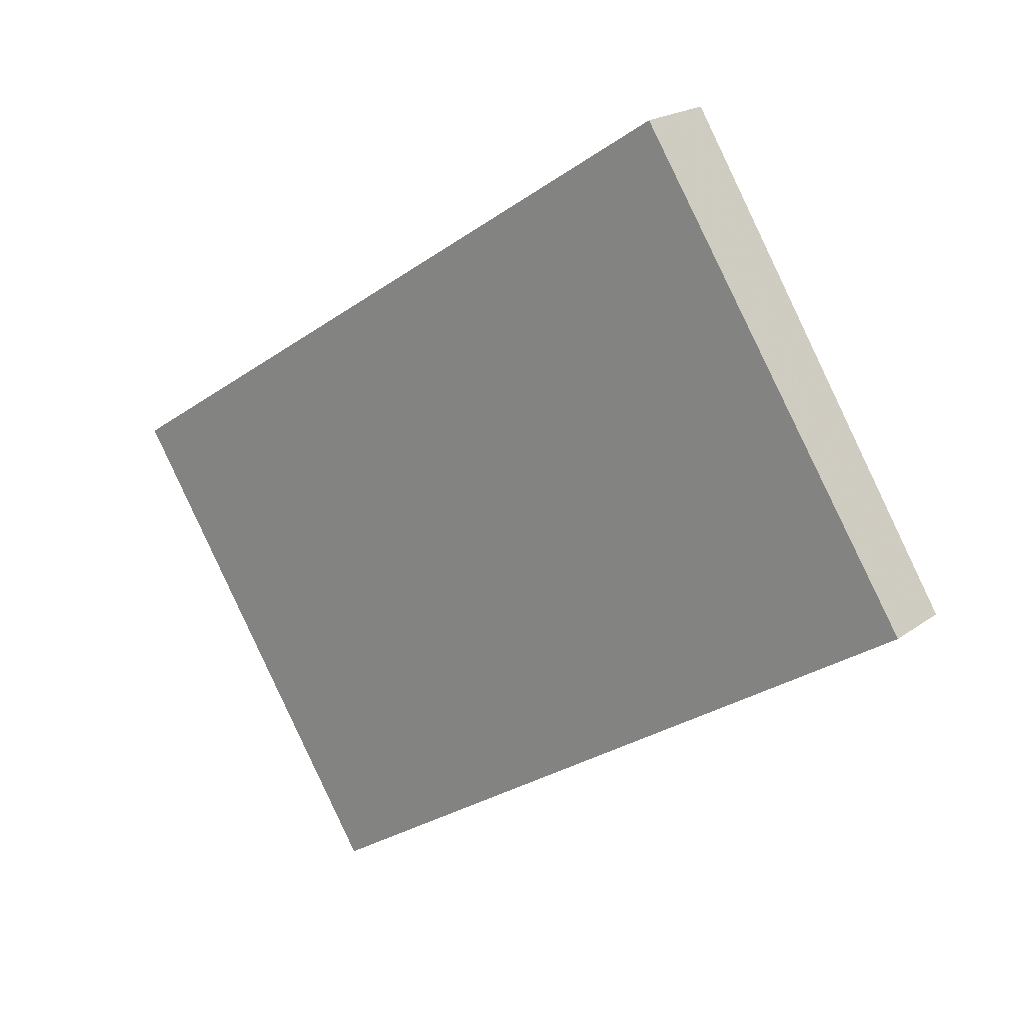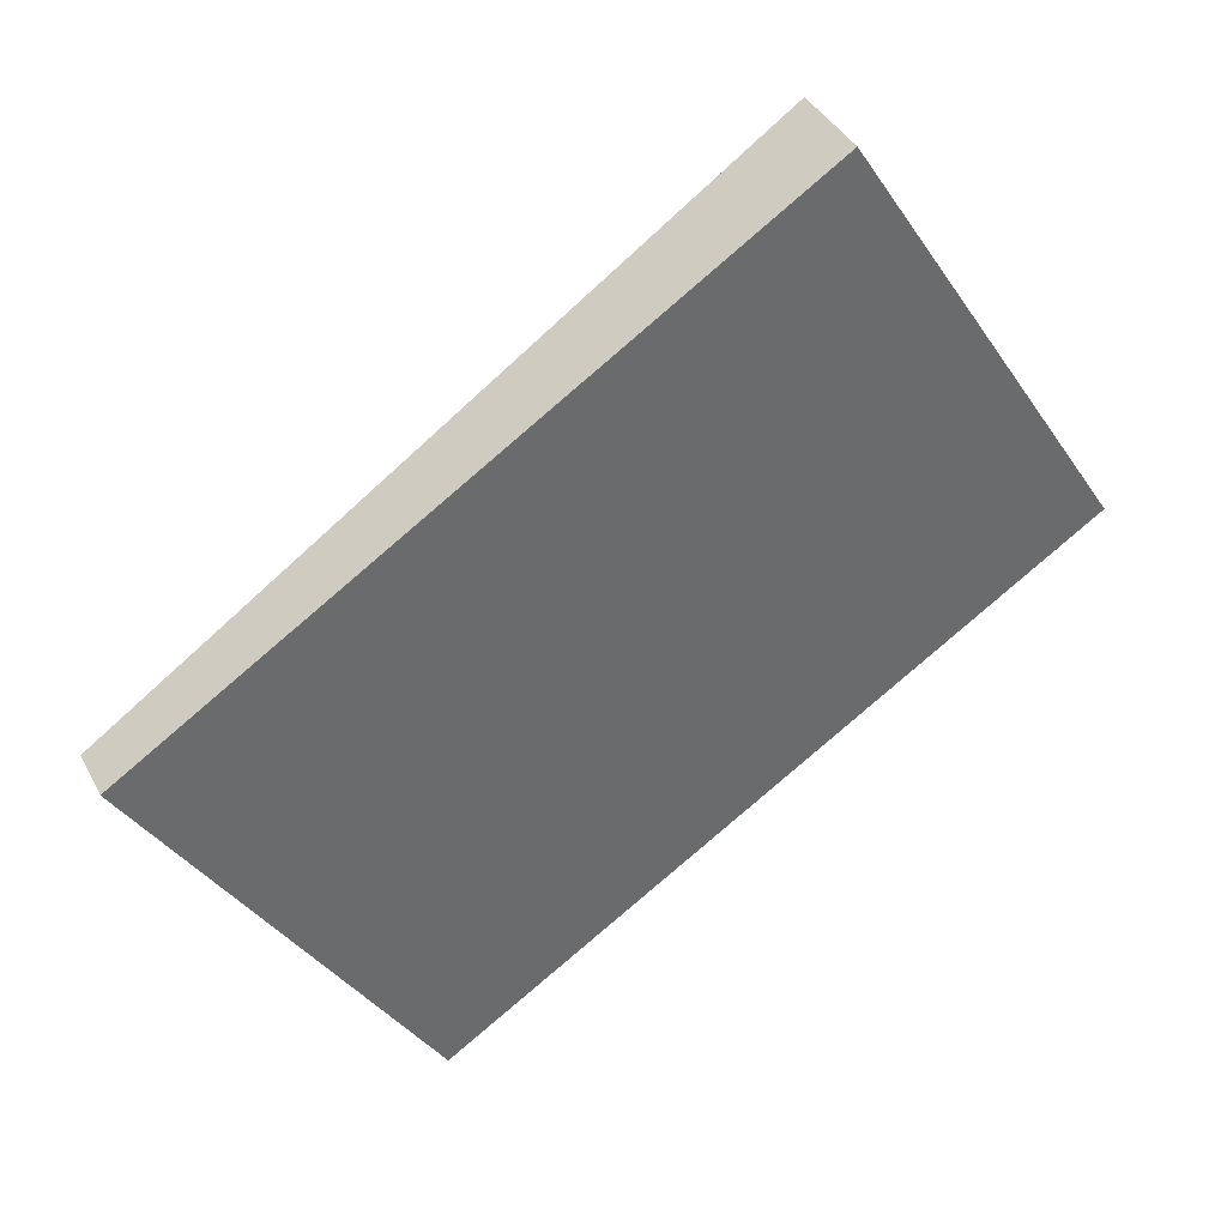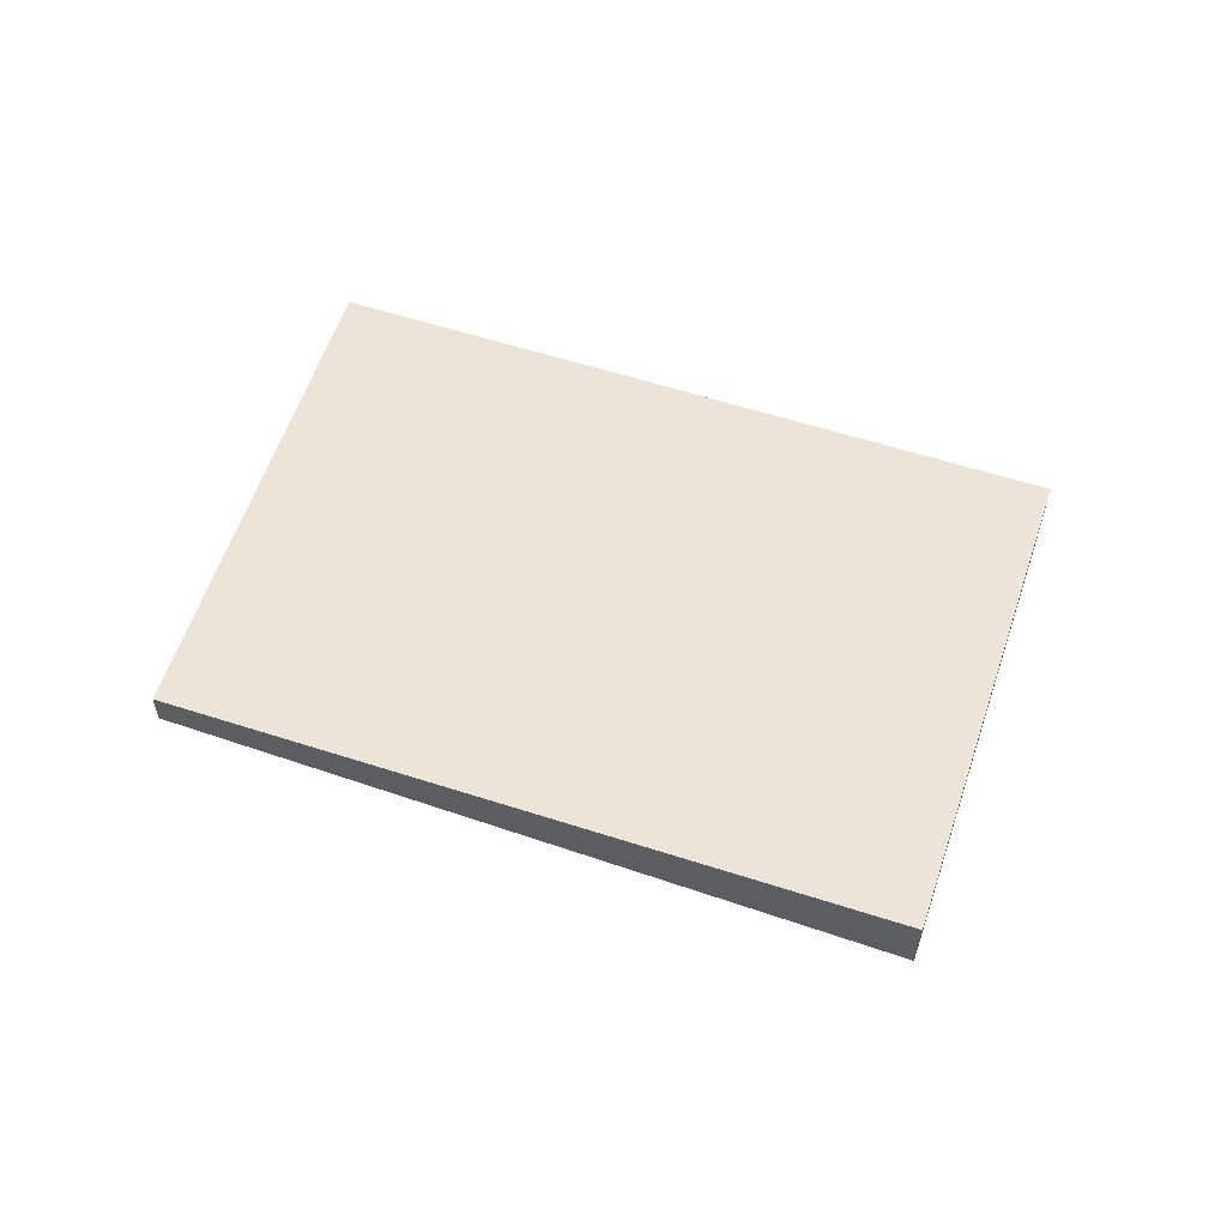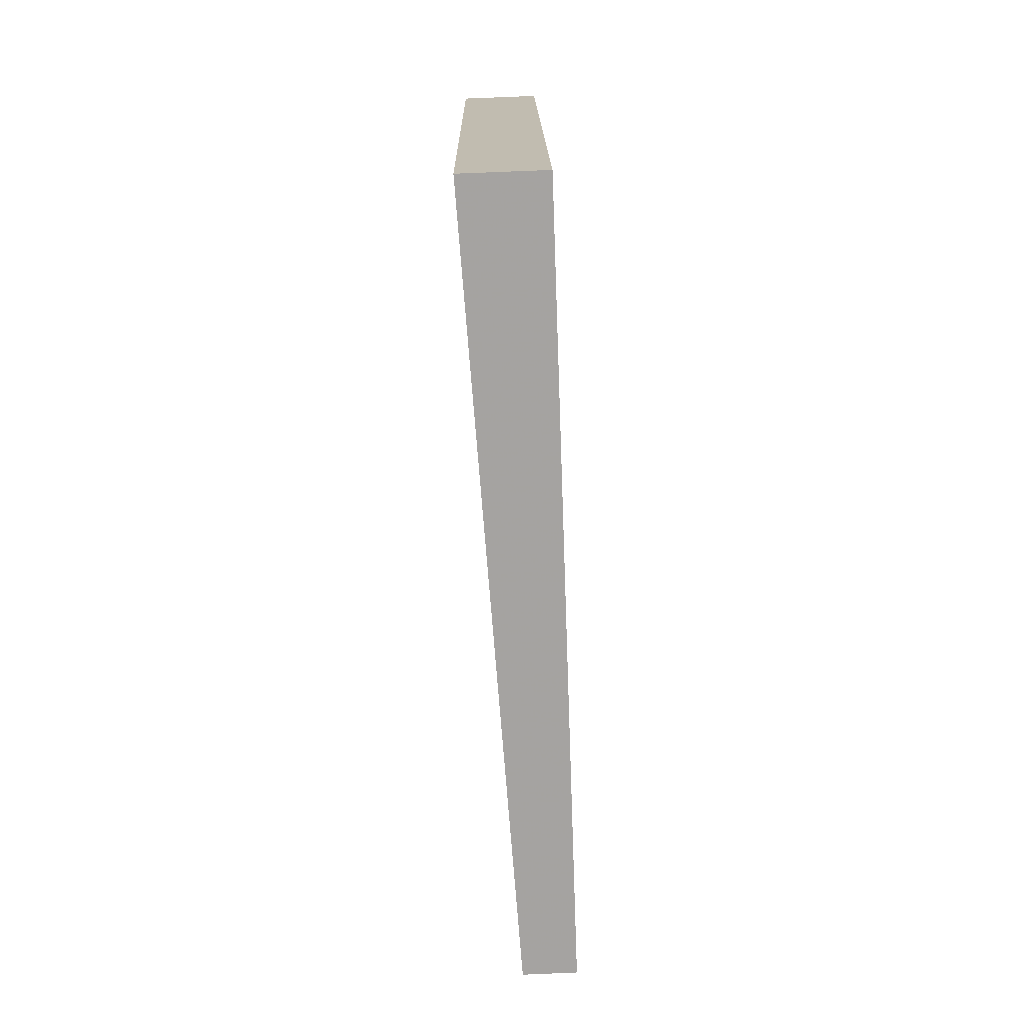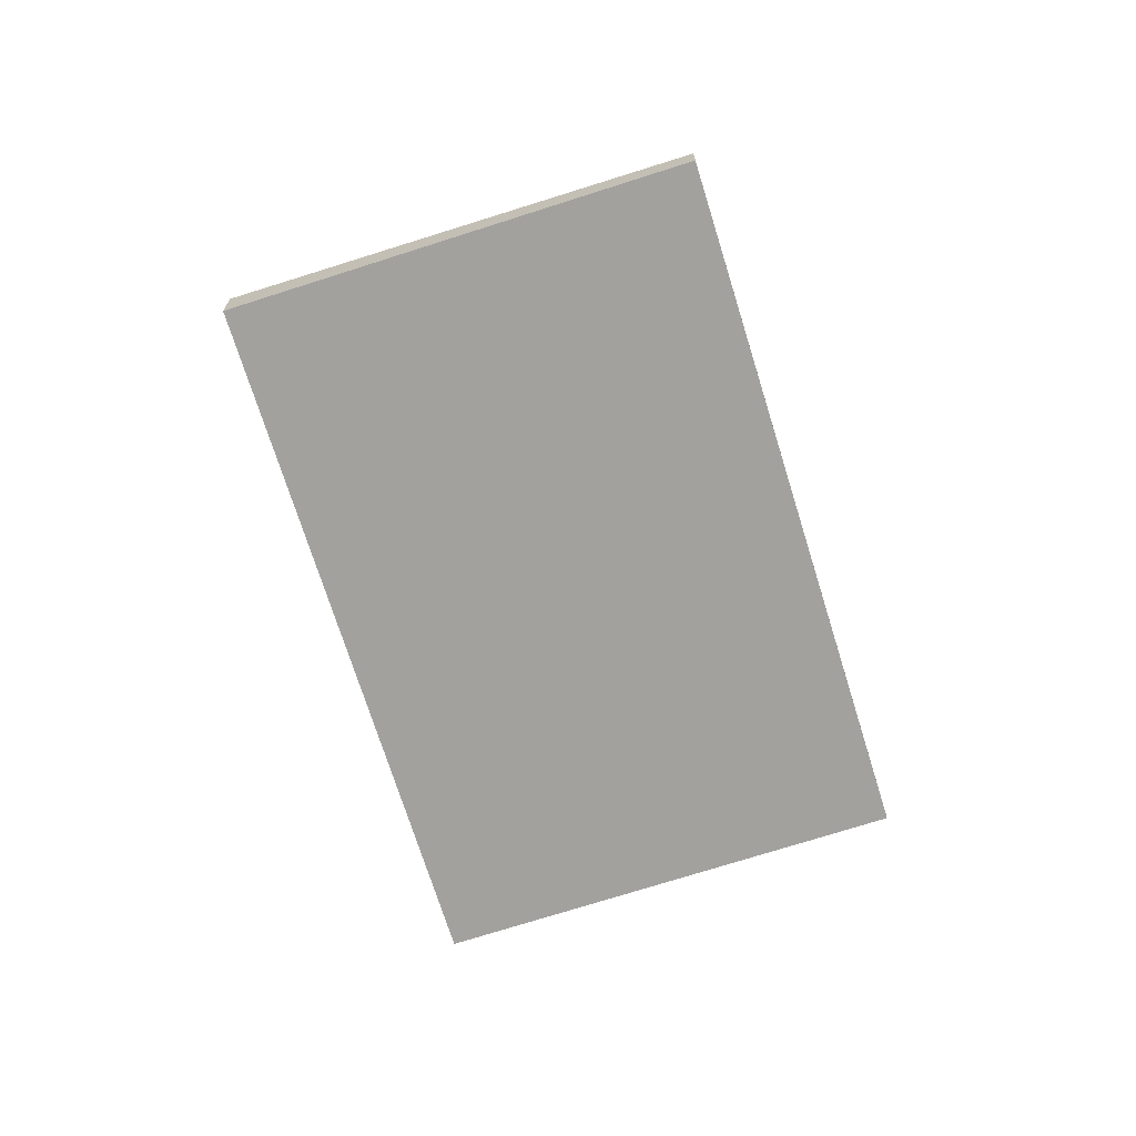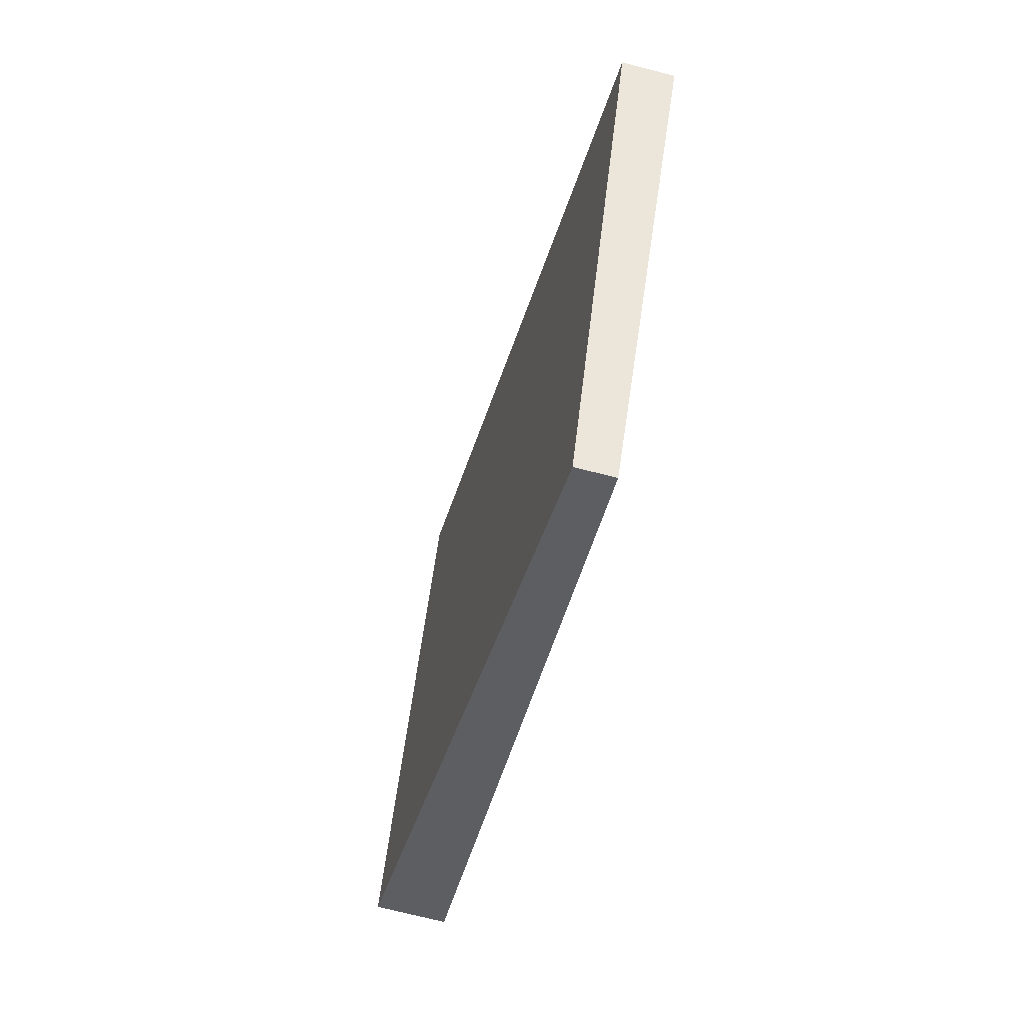
<metadata>
{"format":"obj","ext":"obj","renderer":"f3d","projection":"perspective","resolution":1024,"background":"white","views":[{"elev":19.8,"azim":36.9,"up":"+Y"},{"elev":38.9,"azim":-25.2,"up":"+Y"},{"elev":59.1,"azim":51.1,"up":"+Z"},{"elev":74.3,"azim":-92.4,"up":"+Y"},{"elev":-69.1,"azim":-39.9,"up":"+Z"},{"elev":-71.8,"azim":-104.3,"up":"+Y"}]}
</metadata>
<code>
v -2275 -332 -0.2019
v -2272 -330.4 -0.3336
v -2271 -332.1 -0.2828
v -2274 -333.7 -0.1512
v -2272 -330.4 -0.3336
v -2275 -332 -0.2019
v -2275 -332 0
v -2272 -330.4 5.551e-17
v -2271 -332.1 -0.2828
v -2272 -330.4 -0.3336
v -2272 -330.4 5.551e-17
v -2271 -332.1 0
v -2274 -333.7 -0.1512
v -2271 -332.1 -0.2828
v -2271 -332.1 0
v -2274 -333.7 0
v -2275 -332 -0.2019
v -2274 -333.7 -0.1512
v -2274 -333.7 0
v -2275 -332 0
v -2275 -332 0
v -2272 -330.4 0
v -2271 -332.1 0
v -2274 -333.7 0
f 2 3 4 1
f 6 7 8 5
f 10 11 12 9
f 14 15 16 13
f 18 19 20 17
f 22 23 24 21

</code>
